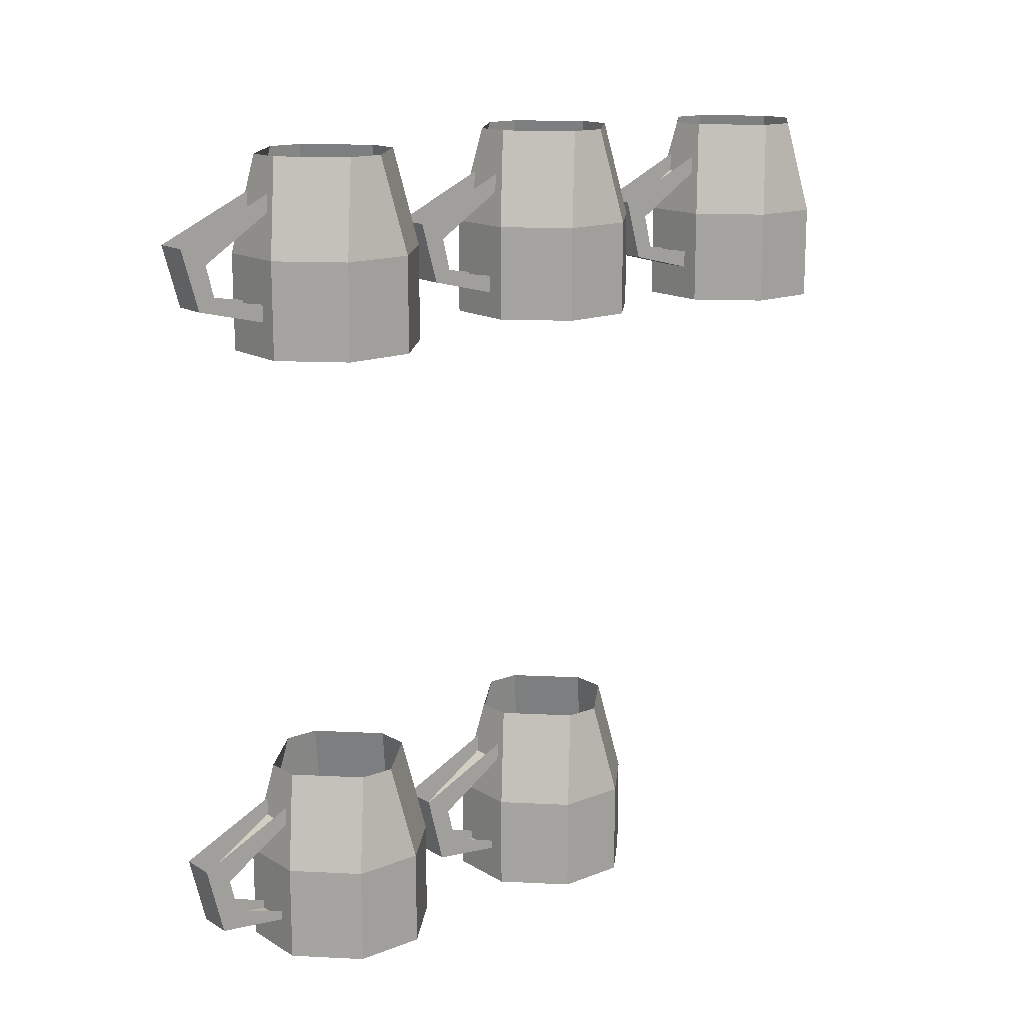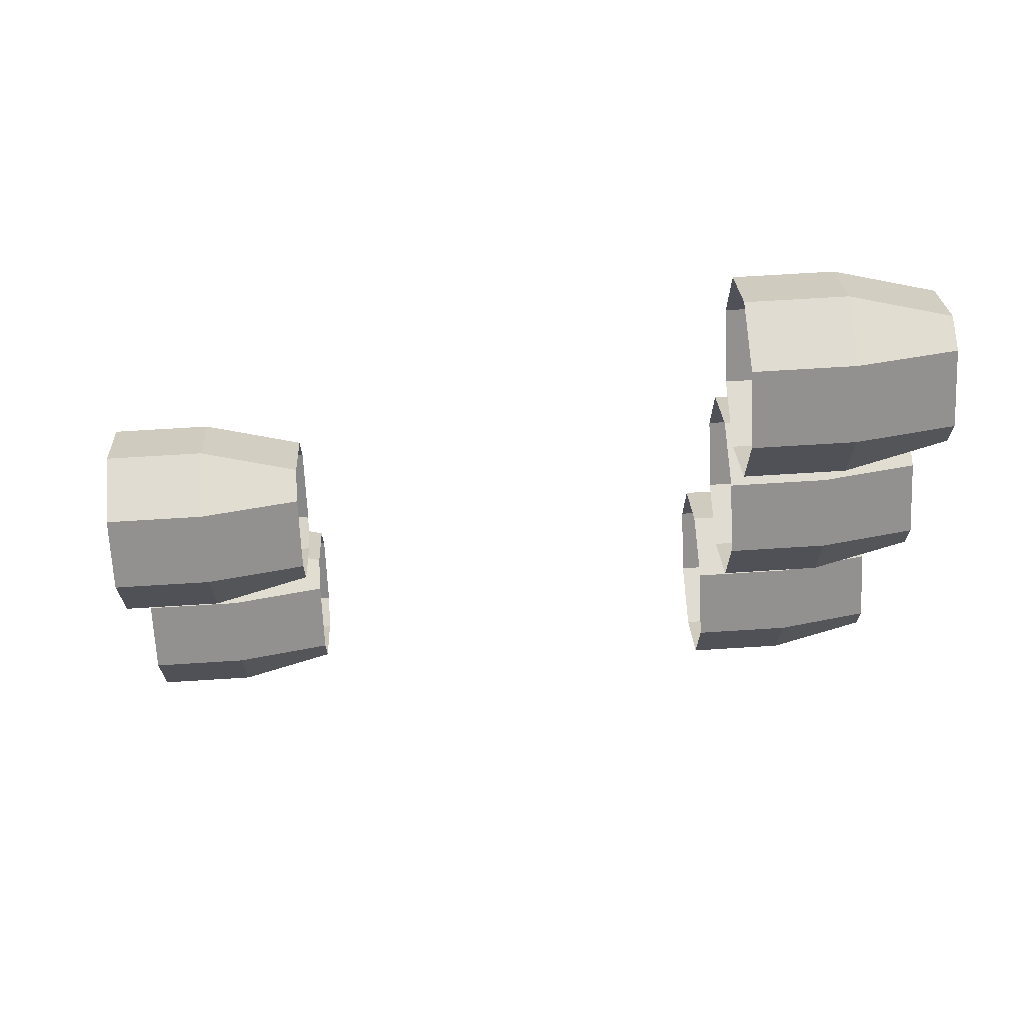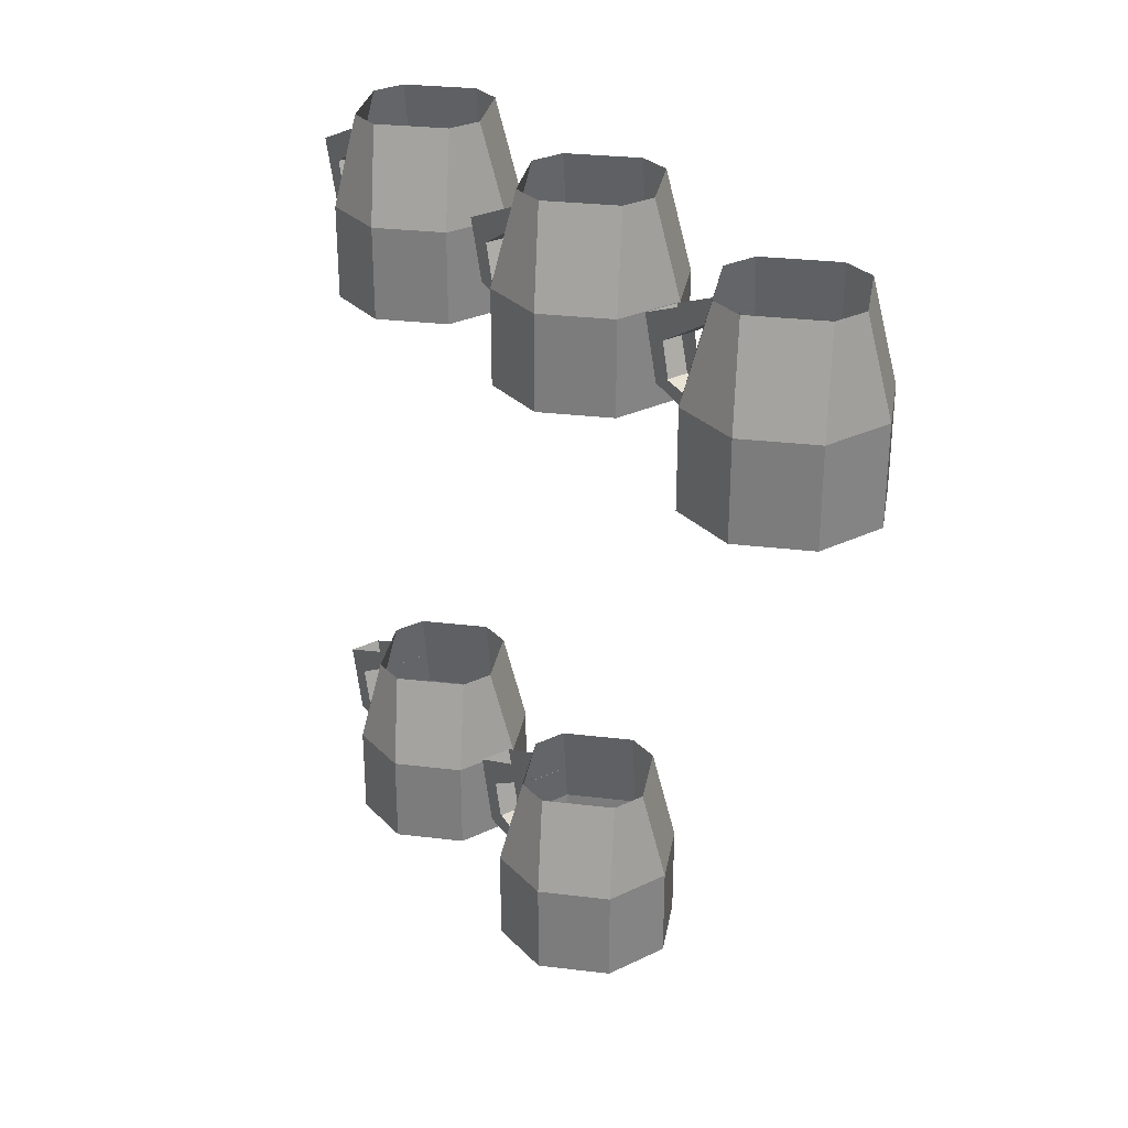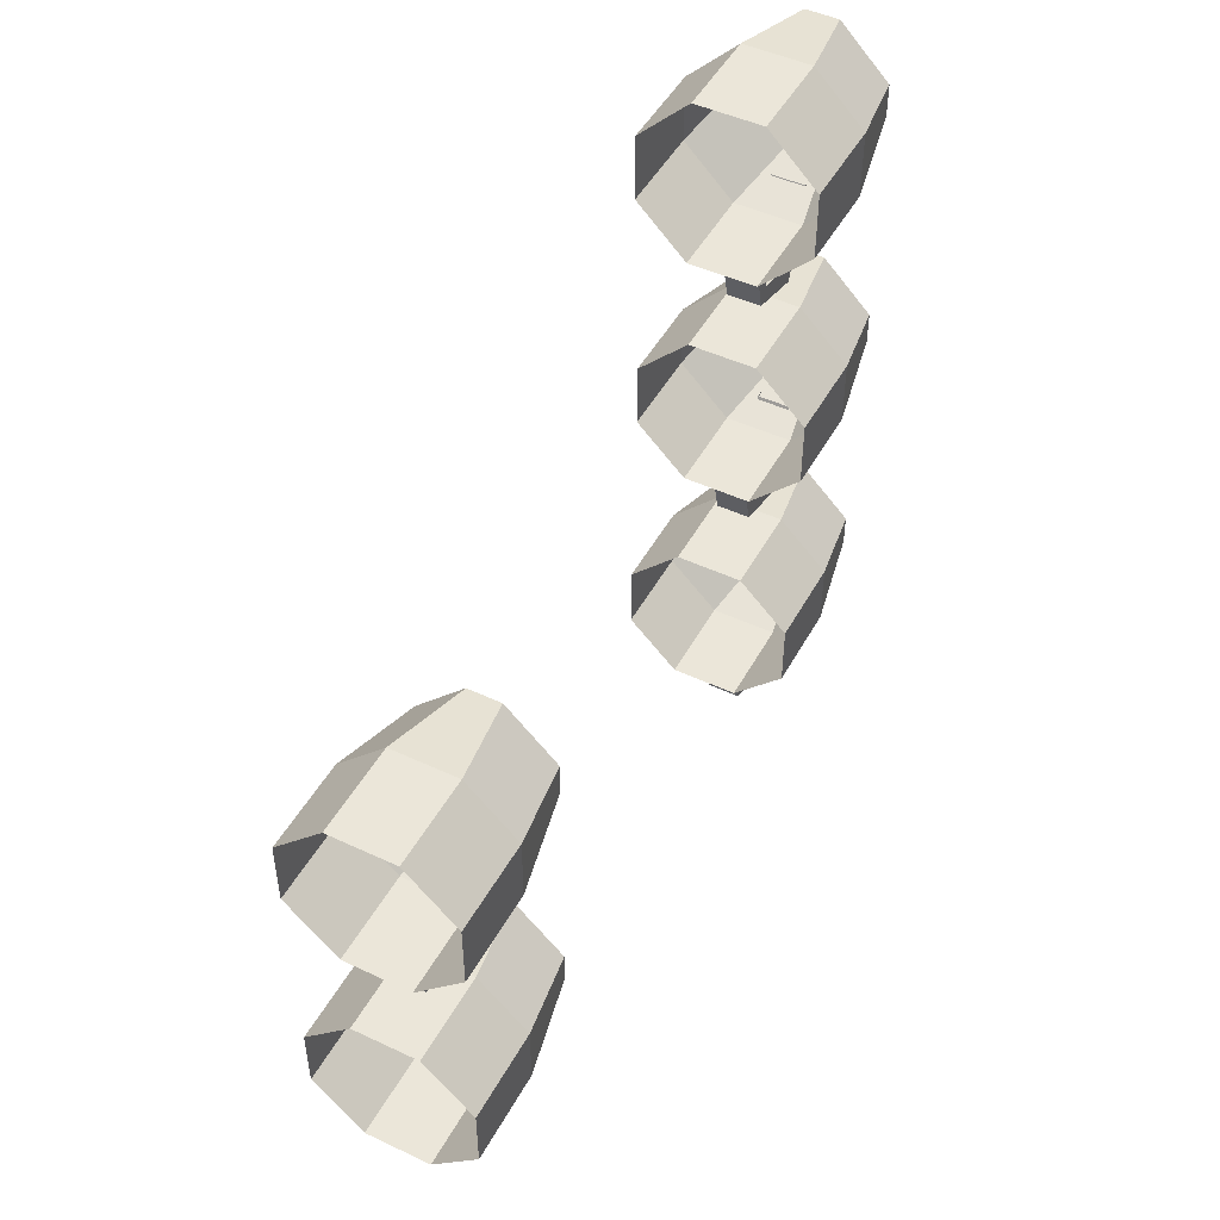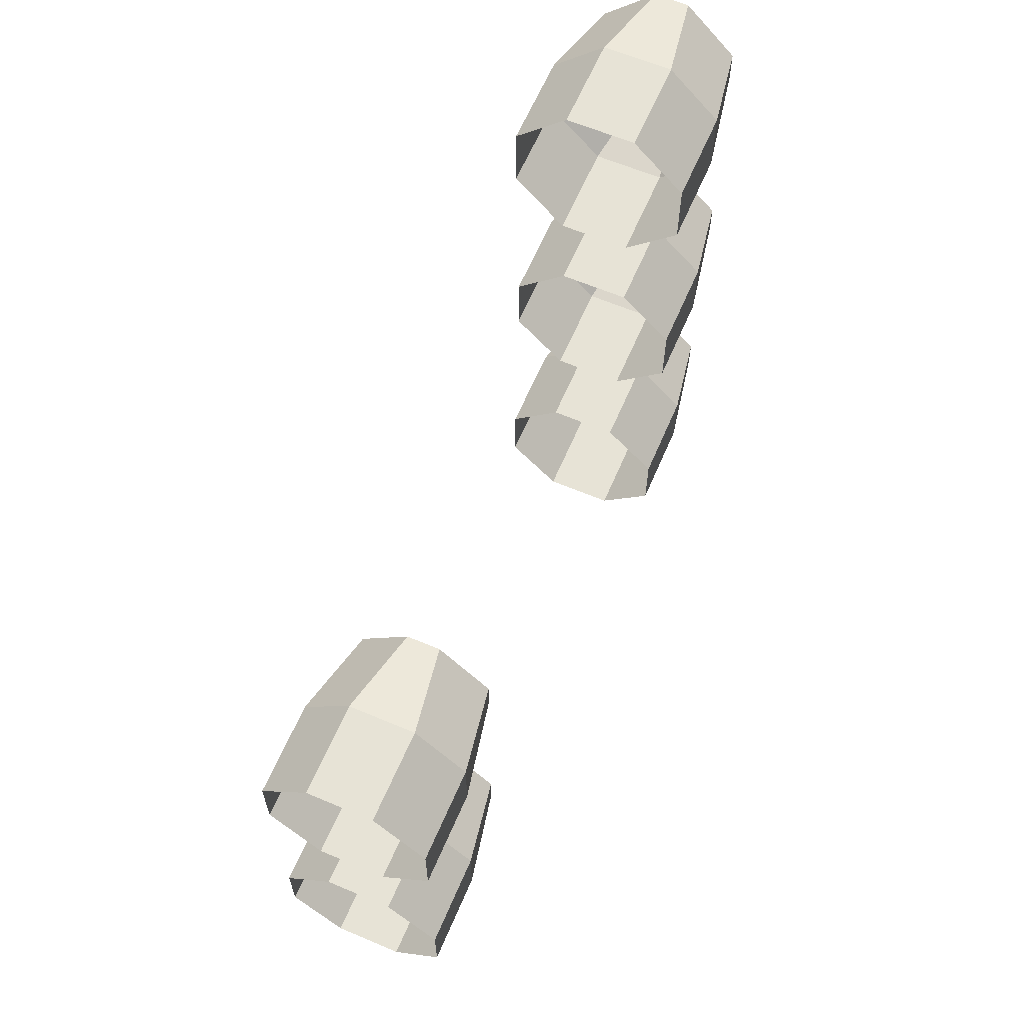
<metadata>
{"format":"obj","ext":"obj","renderer":"f3d","projection":"perspective","resolution":1024,"background":"white","views":[{"elev":15.4,"azim":-129.2,"up":"+Y"},{"elev":69.2,"azim":86.4,"up":"+Z"},{"elev":29.6,"azim":-35.0,"up":"+Y"},{"elev":48.0,"azim":27.7,"up":"+Z"},{"elev":62.7,"azim":23.2,"up":"+Z"}]}
</metadata>
<code>
v -0.3438 -1.555 0.1094
v -0.4062 -1.555 0.1094
v -0.4062 -1.469 0.1094
v -0.3438 -1.469 0.1094
v -0.2969 -1.555 0.0625
v -0.2969 -1.469 0.0625
v -0.4531 -1.555 0.0625
v -0.4531 -1.469 0.0625
v -0.4375 -1.383 0.04688
v -0.3906 -1.383 0.09375
v -0.3594 -1.383 0.09375
v -0.4531 -1.555 0
v -0.4531 -1.469 0
v -0.4375 -1.383 0.01562
v -0.4062 -1.555 -0.04688
v -0.4062 -1.469 -0.04688
v -0.3906 -1.383 -0.03125
v -0.3438 -1.555 -0.04688
v -0.3438 -1.469 -0.04688
v -0.3594 -1.383 -0.03125
v -0.2969 -1.555 0
v -0.2969 -1.469 0
v -0.3125 -1.383 0.01562
v -0.3125 -1.383 0.04688
v -0.3594 -1.453 -0.125
v -0.3594 -1.414 -0.03906
v -0.3594 -1.43 -0.03906
v -0.3594 -1.469 -0.1016
v -0.3594 -1.516 -0.1094
v -0.3906 -1.453 -0.125
v -0.3906 -1.516 -0.1094
v -0.3906 -1.5 -0.09375
v -0.3906 -1.469 -0.1016
v -0.3906 -1.414 -0.03906
v -0.3906 -1.43 -0.03906
v -0.3594 -1.5 -0.09375
v -0.3594 -1.523 -0.04688
v -0.3906 -1.523 -0.04688
v -0.3906 -1.516 -0.04688
v -0.3594 -1.516 -0.04688
v -0.3438 -1.555 -0.1406
v -0.4062 -1.555 -0.1406
v -0.4062 -1.469 -0.1406
v -0.3438 -1.469 -0.1406
v -0.2969 -1.555 -0.1875
v -0.2969 -1.469 -0.1875
v -0.4531 -1.555 -0.1875
v -0.4531 -1.469 -0.1875
v -0.4375 -1.383 -0.2031
v -0.3906 -1.383 -0.1562
v -0.3594 -1.383 -0.1562
v -0.4531 -1.555 -0.25
v -0.4531 -1.469 -0.25
v -0.4375 -1.383 -0.2344
v -0.4062 -1.555 -0.2969
v -0.4062 -1.469 -0.2969
v -0.3906 -1.383 -0.2812
v -0.3438 -1.555 -0.2969
v -0.3438 -1.469 -0.2969
v -0.3594 -1.383 -0.2812
v -0.2969 -1.555 -0.25
v -0.2969 -1.469 -0.25
v -0.3125 -1.383 -0.2344
v -0.3125 -1.383 -0.2031
v -0.3594 -1.453 -0.375
v -0.3594 -1.414 -0.2891
v -0.3594 -1.43 -0.2891
v -0.3594 -1.469 -0.3516
v -0.3594 -1.516 -0.3594
v -0.3906 -1.453 -0.375
v -0.3906 -1.516 -0.3594
v -0.3906 -1.5 -0.3438
v -0.3906 -1.469 -0.3516
v -0.3906 -1.414 -0.2891
v -0.3906 -1.43 -0.2891
v -0.3594 -1.5 -0.3438
v -0.3594 -1.523 -0.2969
v -0.3906 -1.523 -0.2969
v -0.3906 -1.516 -0.2969
v -0.3594 -1.516 -0.2969
v -0.3438 -0.9922 0.3594
v -0.4062 -0.9922 0.3594
v -0.4062 -0.9062 0.3594
v -0.3438 -0.9062 0.3594
v -0.2969 -0.9922 0.3125
v -0.2969 -0.9062 0.3125
v -0.4531 -0.9922 0.3125
v -0.4531 -0.9062 0.3125
v -0.4375 -0.8203 0.2969
v -0.3906 -0.8203 0.3438
v -0.3594 -0.8203 0.3438
v -0.4531 -0.9922 0.25
v -0.4531 -0.9062 0.25
v -0.4375 -0.8203 0.2656
v -0.4062 -0.9922 0.2031
v -0.4062 -0.9062 0.2031
v -0.3906 -0.8203 0.2188
v -0.3438 -0.9922 0.2031
v -0.3438 -0.9062 0.2031
v -0.3594 -0.8203 0.2188
v -0.2969 -0.9922 0.25
v -0.2969 -0.9062 0.25
v -0.3125 -0.8203 0.2656
v -0.3125 -0.8203 0.2969
v -0.3594 -0.8906 0.125
v -0.3594 -0.8516 0.2109
v -0.3594 -0.8672 0.2109
v -0.3594 -0.9062 0.1484
v -0.3594 -0.9453 0.1406
v -0.3906 -0.8906 0.125
v -0.3906 -0.9453 0.1406
v -0.3906 -0.9375 0.1562
v -0.3906 -0.9062 0.1484
v -0.3906 -0.8516 0.2109
v -0.3906 -0.8672 0.2109
v -0.3594 -0.9375 0.1562
v -0.3594 -0.9609 0.2031
v -0.3906 -0.9609 0.2031
v -0.3906 -0.9453 0.2031
v -0.3594 -0.9453 0.2031
v -0.3438 -0.9844 0.1094
v -0.4062 -0.9844 0.1094
v -0.4062 -0.8984 0.1094
v -0.3438 -0.8984 0.1094
v -0.2969 -0.9844 0.0625
v -0.2969 -0.8984 0.0625
v -0.4531 -0.9844 0.0625
v -0.4531 -0.8984 0.0625
v -0.4375 -0.8125 0.04688
v -0.3906 -0.8125 0.09375
v -0.3594 -0.8125 0.09375
v -0.4531 -0.9844 0
v -0.4531 -0.8984 0
v -0.4375 -0.8125 0.01562
v -0.4062 -0.9844 -0.04688
v -0.4062 -0.8984 -0.04688
v -0.3906 -0.8125 -0.03125
v -0.3438 -0.9844 -0.04688
v -0.3438 -0.8984 -0.04688
v -0.3594 -0.8125 -0.03125
v -0.2969 -0.9844 0
v -0.2969 -0.8984 0
v -0.3125 -0.8125 0.01562
v -0.3125 -0.8125 0.04688
v -0.3594 -0.8906 -0.125
v -0.3594 -0.8516 -0.03906
v -0.3594 -0.8672 -0.03906
v -0.3594 -0.9062 -0.1016
v -0.3594 -0.9453 -0.1094
v -0.3906 -0.8906 -0.125
v -0.3906 -0.9453 -0.1094
v -0.3906 -0.9375 -0.09375
v -0.3906 -0.9062 -0.1016
v -0.3906 -0.8516 -0.03906
v -0.3906 -0.8672 -0.03906
v -0.3594 -0.9375 -0.09375
v -0.3594 -0.9609 -0.04688
v -0.3906 -0.9609 -0.04688
v -0.3906 -0.9453 -0.04688
v -0.3594 -0.9453 -0.04688
v -0.3438 -0.9922 -0.1406
v -0.4062 -0.9922 -0.1406
v -0.4062 -0.9062 -0.1406
v -0.3438 -0.9062 -0.1406
v -0.2969 -0.9922 -0.1875
v -0.2969 -0.9062 -0.1875
v -0.4531 -0.9922 -0.1875
v -0.4531 -0.9062 -0.1875
v -0.4375 -0.8203 -0.2031
v -0.3906 -0.8203 -0.1562
v -0.3594 -0.8203 -0.1562
v -0.4531 -0.9922 -0.25
v -0.4531 -0.9062 -0.25
v -0.4375 -0.8203 -0.2344
v -0.4062 -0.9922 -0.2969
v -0.4062 -0.9062 -0.2969
v -0.3906 -0.8203 -0.2812
v -0.3438 -0.9922 -0.2969
v -0.3438 -0.9062 -0.2969
v -0.3594 -0.8203 -0.2812
v -0.2969 -0.9922 -0.25
v -0.2969 -0.9062 -0.25
v -0.3125 -0.8203 -0.2344
v -0.3125 -0.8203 -0.2031
v -0.3594 -0.8906 -0.375
v -0.3594 -0.8516 -0.2891
v -0.3594 -0.8672 -0.2891
v -0.3594 -0.9062 -0.3516
v -0.3594 -0.9453 -0.3594
v -0.3906 -0.8906 -0.375
v -0.3906 -0.9453 -0.3594
v -0.3906 -0.9375 -0.3438
v -0.3906 -0.9062 -0.3516
v -0.3906 -0.8516 -0.2891
v -0.3906 -0.8672 -0.2891
v -0.3594 -0.9375 -0.3438
v -0.3594 -0.9609 -0.2969
v -0.3906 -0.9609 -0.2969
v -0.3906 -0.9453 -0.2969
v -0.3594 -0.9453 -0.2969
f 1 2 3
f 1 3 4
f 1 4 5
f 1 5 6
f 1 6 4
f 1 4 2
f 2 4 3
f 2 3 7
f 2 7 8
f 2 8 3
f 3 8 9
f 3 9 10
f 3 10 4
f 3 4 11
f 3 11 10
f 3 10 8
f 3 8 7
f 7 8 12
f 7 12 13
f 7 13 8
f 8 13 14
f 8 14 9
f 8 9 13
f 8 13 12
f 12 13 15
f 12 15 16
f 12 16 13
f 13 16 17
f 13 17 14
f 13 14 16
f 13 16 15
f 15 16 18
f 15 18 19
f 15 19 16
f 16 19 20
f 16 20 17
f 16 17 19
f 16 19 18
f 18 19 21
f 18 21 22
f 18 22 19
f 19 22 23
f 19 23 20
f 19 20 22
f 19 22 21
f 21 22 5
f 21 5 6
f 21 6 22
f 22 6 24
f 22 24 23
f 22 23 6
f 22 6 5
f 5 4 6
f 6 4 11
f 6 11 24
f 6 24 4
f 4 24 11
f 4 10 11
f 10 9 8
f 9 14 13
f 14 17 16
f 17 20 19
f 20 23 22
f 23 24 6
f 25 26 27
f 25 27 28
f 25 28 29
f 25 29 30
f 30 29 31
f 30 31 32
f 30 32 33
f 30 33 34
f 34 33 35
f 35 33 27
f 27 33 28
f 29 28 36
f 29 36 37
f 29 37 31
f 31 37 38
f 31 38 39
f 31 39 32
f 37 36 40
f 41 42 43
f 41 43 44
f 41 44 45
f 41 45 46
f 41 46 44
f 41 44 42
f 42 44 43
f 42 43 47
f 42 47 48
f 42 48 43
f 43 48 49
f 43 49 50
f 43 50 44
f 43 44 51
f 43 51 50
f 43 50 48
f 43 48 47
f 47 48 52
f 47 52 53
f 47 53 48
f 48 53 54
f 48 54 49
f 48 49 53
f 48 53 52
f 52 53 55
f 52 55 56
f 52 56 53
f 53 56 57
f 53 57 54
f 53 54 56
f 53 56 55
f 55 56 58
f 55 58 59
f 55 59 56
f 56 59 60
f 56 60 57
f 56 57 59
f 56 59 58
f 58 59 61
f 58 61 62
f 58 62 59
f 59 62 63
f 59 63 60
f 59 60 62
f 59 62 61
f 61 62 45
f 61 45 46
f 61 46 62
f 62 46 64
f 62 64 63
f 62 63 46
f 62 46 45
f 45 44 46
f 46 44 51
f 46 51 64
f 46 64 44
f 44 64 51
f 44 50 51
f 50 49 48
f 49 54 53
f 54 57 56
f 57 60 59
f 60 63 62
f 63 64 46
f 65 66 67
f 65 67 68
f 65 68 69
f 65 69 70
f 70 69 71
f 70 71 72
f 70 72 73
f 70 73 74
f 74 73 75
f 75 73 67
f 67 73 68
f 69 68 76
f 69 76 77
f 69 77 71
f 71 77 78
f 71 78 79
f 71 79 72
f 77 76 80
f 81 82 83
f 81 83 84
f 81 84 85
f 81 85 86
f 81 86 84
f 81 84 82
f 82 84 83
f 82 83 87
f 82 87 88
f 82 88 83
f 83 88 89
f 83 89 90
f 83 90 84
f 83 84 91
f 83 91 90
f 83 90 88
f 83 88 87
f 87 88 92
f 87 92 93
f 87 93 88
f 88 93 94
f 88 94 89
f 88 89 93
f 88 93 92
f 92 93 95
f 92 95 96
f 92 96 93
f 93 96 97
f 93 97 94
f 93 94 96
f 93 96 95
f 95 96 98
f 95 98 99
f 95 99 96
f 96 99 100
f 96 100 97
f 96 97 99
f 96 99 98
f 98 99 101
f 98 101 102
f 98 102 99
f 99 102 103
f 99 103 100
f 99 100 102
f 99 102 101
f 101 102 85
f 101 85 86
f 101 86 102
f 102 86 104
f 102 104 103
f 102 103 86
f 102 86 85
f 85 84 86
f 86 84 91
f 86 91 104
f 86 104 84
f 84 104 91
f 84 90 91
f 90 89 88
f 89 94 93
f 94 97 96
f 97 100 99
f 100 103 102
f 103 104 86
f 105 106 107
f 105 107 108
f 105 108 109
f 105 109 110
f 110 109 111
f 110 111 112
f 110 112 113
f 110 113 114
f 114 113 115
f 115 113 107
f 107 113 108
f 109 108 116
f 109 116 117
f 109 117 111
f 111 117 118
f 111 118 119
f 111 119 112
f 117 116 120
f 121 122 123
f 121 123 124
f 121 124 125
f 121 125 126
f 121 126 124
f 121 124 122
f 122 124 123
f 122 123 127
f 122 127 128
f 122 128 123
f 123 128 129
f 123 129 130
f 123 130 124
f 123 124 131
f 123 131 130
f 123 130 128
f 123 128 127
f 127 128 132
f 127 132 133
f 127 133 128
f 128 133 134
f 128 134 129
f 128 129 133
f 128 133 132
f 132 133 135
f 132 135 136
f 132 136 133
f 133 136 137
f 133 137 134
f 133 134 136
f 133 136 135
f 135 136 138
f 135 138 139
f 135 139 136
f 136 139 140
f 136 140 137
f 136 137 139
f 136 139 138
f 138 139 141
f 138 141 142
f 138 142 139
f 139 142 143
f 139 143 140
f 139 140 142
f 139 142 141
f 141 142 125
f 141 125 126
f 141 126 142
f 142 126 144
f 142 144 143
f 142 143 126
f 142 126 125
f 125 124 126
f 126 124 131
f 126 131 144
f 126 144 124
f 124 144 131
f 124 130 131
f 130 129 128
f 129 134 133
f 134 137 136
f 137 140 139
f 140 143 142
f 143 144 126
f 145 146 147
f 145 147 148
f 145 148 149
f 145 149 150
f 150 149 151
f 150 151 152
f 150 152 153
f 150 153 154
f 154 153 155
f 155 153 147
f 147 153 148
f 149 148 156
f 149 156 157
f 149 157 151
f 151 157 158
f 151 158 159
f 151 159 152
f 157 156 160
f 161 162 163
f 161 163 164
f 161 164 165
f 161 165 166
f 161 166 164
f 161 164 162
f 162 164 163
f 162 163 167
f 162 167 168
f 162 168 163
f 163 168 169
f 163 169 170
f 163 170 164
f 163 164 171
f 163 171 170
f 163 170 168
f 163 168 167
f 167 168 172
f 167 172 173
f 167 173 168
f 168 173 174
f 168 174 169
f 168 169 173
f 168 173 172
f 172 173 175
f 172 175 176
f 172 176 173
f 173 176 177
f 173 177 174
f 173 174 176
f 173 176 175
f 175 176 178
f 175 178 179
f 175 179 176
f 176 179 180
f 176 180 177
f 176 177 179
f 176 179 178
f 178 179 181
f 178 181 182
f 178 182 179
f 179 182 183
f 179 183 180
f 179 180 182
f 179 182 181
f 181 182 165
f 181 165 166
f 181 166 182
f 182 166 184
f 182 184 183
f 182 183 166
f 182 166 165
f 165 164 166
f 166 164 171
f 166 171 184
f 166 184 164
f 164 184 171
f 164 170 171
f 170 169 168
f 169 174 173
f 174 177 176
f 177 180 179
f 180 183 182
f 183 184 166
f 185 186 187
f 185 187 188
f 185 188 189
f 185 189 190
f 190 189 191
f 190 191 192
f 190 192 193
f 190 193 194
f 194 193 195
f 195 193 187
f 187 193 188
f 189 188 196
f 189 196 197
f 189 197 191
f 191 197 198
f 191 198 199
f 191 199 192
f 197 196 200

</code>
